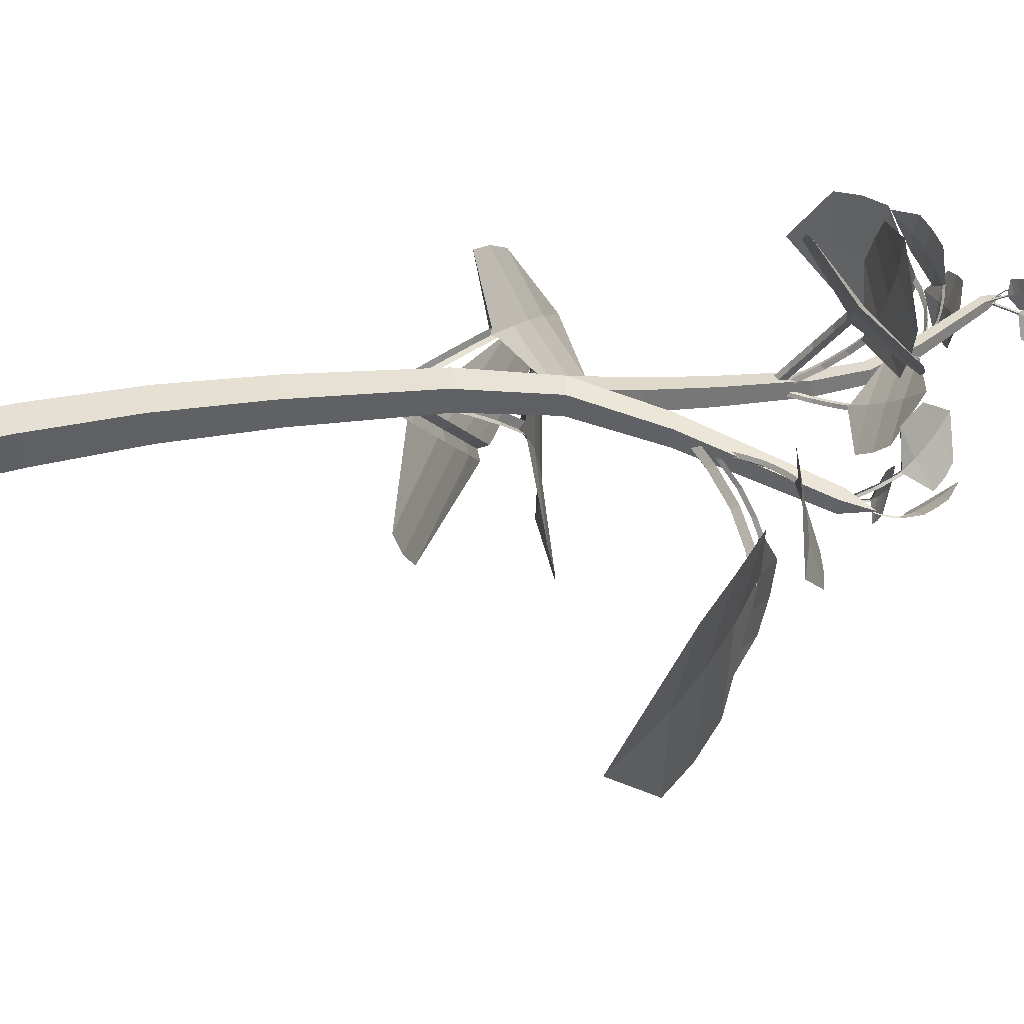
<metadata>
{"format":"obj","ext":"obj","renderer":"f3d","projection":"perspective","resolution":1024,"background":"white","views":[{"elev":67.8,"azim":86.7,"up":"+Z"}]}
</metadata>
<code>
o Stalk.001
v 0.07778 0.2653 0.03713
v 0.03322 0.2454 0.02227
v 0.06129 0.2587 0.06366
v 0.03198 0.2449 0.02426
v 0.08221 0.2581 0.05733
v 0.0328 0.244 0.02311
v 0.07079 0.2664 0.03134
v 0.06317 0.2666 0.02665
v 0.04747 0.2619 0.03521
v 0.04624 0.2614 0.0372
v 0.04519 0.2594 0.05556
v 0.05281 0.2593 0.06025
v 0.04706 0.2605 0.03605
v 0.05439 0.2619 0.04095
v 0.062 0.2617 0.04564
v 0.07014 0.2609 0.0505
v 0.03524 0.249 0.02442
v 0.0439 0.2592 0.03234
v 0.03927 0.2547 0.02833
v 0.04267 0.2587 0.03432
v 0.034 0.2485 0.02641
v 0.03804 0.2542 0.03032
v 0.03483 0.2476 0.02526
v 0.04349 0.2578 0.03318
v 0.03886 0.2533 0.02917
v -0.001073 0.02477 -0.001468
v 0.04563 0.2747 0.02717
v 0.004531 0.0264 -0.01388
v 0.01133 0.02588 0.004278
v 0.04988 0.2727 0.02919
v 0.01693 0.02751 -0.008131
v 0.05189 0.2723 0.02453
v 0.0526 0.2827 0.02664
v -0.002969 0.1537 0.01131
v 0.0009 0.1547 0.0028
v 0.009456 0.1537 0.006576
v 0.005587 0.1527 0.01509
v 0.1292 0.2196 0.03171
v 0.0303 0.2372 0.01799
v 0.1039 0.228 0.08929
v 0.0284 0.2378 0.0223
v 0.1351 0.2033 0.07163
v 0.02838 0.2354 0.02003
v 0.1173 0.2292 0.02191
v 0.1037 0.238 0.01462
v 0.07589 0.2483 0.0364
v 0.074 0.2489 0.0407
v 0.07612 0.2473 0.07739
v 0.08975 0.2385 0.08467
v 0.07397 0.2465 0.03843
v 0.08894 0.2406 0.04588
v 0.1026 0.2318 0.05317
v 0.1164 0.2213 0.06077
v 0.03829 0.2408 0.02096
v 0.06623 0.2479 0.0322
v 0.05238 0.2456 0.02645
v 0.06433 0.2485 0.03651
v 0.03639 0.2415 0.02527
v 0.05048 0.2462 0.03076
v 0.03637 0.2391 0.023
v 0.06431 0.2461 0.03424
v 0.05046 0.2438 0.02849
v 0.08133 0.2437 -0.005165
v 0.02909 0.2402 0.02046
v 0.08686 0.2476 0.03068
v 0.0295 0.2405 0.02314
v 0.09882 0.2371 0.01142
v 0.02908 0.239 0.02197
v 0.07146 0.2472 -0.00569
v 0.06172 0.25 -0.004497
v 0.05448 0.2531 0.01513
v 0.05489 0.2534 0.01782
v 0.06774 0.2543 0.03458
v 0.07749 0.2514 0.03338
v 0.05448 0.2519 0.01665
v 0.06452 0.2509 0.01521
v 0.07426 0.248 0.01402
v 0.08441 0.2443 0.01286
v 0.03323 0.2434 0.01947
v 0.04875 0.2514 0.0162
v 0.04084 0.2481 0.01778
v 0.04916 0.2517 0.01888
v 0.03364 0.2437 0.02215
v 0.04125 0.2484 0.02046
v 0.03322 0.2422 0.02098
v 0.04874 0.2503 0.01771
v 0.04083 0.247 0.01929
v 0.02552 0.2969 0.03473
v 0.04788 0.2751 0.02642
v 0.03705 0.3055 0.02054
v 0.04874 0.2758 0.02536
v 0.02369 0.3056 0.02414
v 0.04799 0.275 0.02538
v 0.02937 0.2931 0.03687
v 0.03355 0.2895 0.03807
v 0.04313 0.2896 0.03135
v 0.044 0.2903 0.03029
v 0.04612 0.2988 0.0226
v 0.04194 0.3025 0.0214
v 0.04325 0.2895 0.03031
v 0.03951 0.2937 0.02982
v 0.03534 0.2974 0.02862
v 0.03076 0.301 0.02708
v 0.04744 0.2778 0.02766
v 0.04459 0.2867 0.03074
v 0.04628 0.2823 0.02948
v 0.04545 0.2873 0.02968
v 0.0483 0.2784 0.0266
v 0.04714 0.283 0.02842
v 0.04755 0.2777 0.02662
v 0.0447 0.2866 0.0297
v 0.04639 0.2822 0.02844
v 0.05144 0.3014 0.02947
v 0.05088 0.2786 0.02587
v 0.04534 0.2994 0.01652
v 0.05043 0.2784 0.0249
v 0.04426 0.3056 0.02411
v 0.05022 0.2783 0.02562
v 0.05372 0.2979 0.02967
v 0.05547 0.2943 0.02943
v 0.0535 0.2894 0.02293
v 0.05305 0.2892 0.02196
v 0.04882 0.2921 0.01531
v 0.04707 0.2957 0.01555
v 0.05284 0.2891 0.02268
v 0.0517 0.293 0.0226
v 0.04996 0.2967 0.02285
v 0.04788 0.3004 0.02323
v 0.0517 0.2804 0.0252
v 0.05336 0.287 0.02337
v 0.05279 0.2837 0.02417
v 0.0529 0.2869 0.02241
v 0.05124 0.2803 0.02423
v 0.05233 0.2835 0.0232
v 0.05103 0.2802 0.02495
v 0.05269 0.2868 0.02312
v 0.05212 0.2835 0.02392
v 0.03523 0.2906 0.01577
v 0.04655 0.272 0.02371
v 0.04519 0.2872 0.005847
v 0.0473 0.2718 0.02296
v 0.03593 0.2907 0.00589
v 0.04664 0.2715 0.02319
v 0.03708 0.289 0.01913
v 0.03922 0.287 0.02194
v 0.04601 0.2827 0.01952
v 0.04676 0.2825 0.01878
v 0.05008 0.2833 0.01113
v 0.04794 0.2853 0.008308
v 0.04609 0.2822 0.019
v 0.04436 0.2847 0.01639
v 0.04222 0.2867 0.01357
v 0.03982 0.2886 0.01052
v 0.04674 0.2741 0.0232
v 0.04645 0.2807 0.02066
v 0.04679 0.2775 0.02207
v 0.04719 0.2804 0.01992
v 0.04748 0.2738 0.02245
v 0.04753 0.2773 0.02133
v 0.04682 0.2735 0.02267
v 0.04653 0.2801 0.02014
v 0.04687 0.277 0.02155
v -0.05861 0.1915 -0.08497
v 0.002772 0.1587 0.007297
v -0.003194 0.1521 -0.1096
v 0.006919 0.1558 0.005452
v -0.05078 0.159 -0.1215
v 0.003676 0.1551 0.007237
v -0.05014 0.1984 -0.06731
v -0.03988 0.2021 -0.05024
v -0.003103 0.1829 -0.04449
v 0.001044 0.1799 -0.04633
v 0.02053 0.1592 -0.07711
v 0.01026 0.1554 -0.09418
v -0.002198 0.1792 -0.04455
v -0.01084 0.1785 -0.06281
v -0.02111 0.1747 -0.07988
v -0.03256 0.1696 -0.09737
v 0.002945 0.1645 -0.001551
v -0.000472 0.1795 -0.03325
v 0.002072 0.1732 -0.01738
v 0.003675 0.1766 -0.0351
v 0.007092 0.1616 -0.003395
v 0.006219 0.1702 -0.01922
v 0.00385 0.1608 -0.001611
v 0.000433 0.1759 -0.03331
v 0.002977 0.1695 -0.01744
v -0.02951 0.2001 -0.06982
v 0.001152 0.1575 0.008873
v 0.02961 0.2003 -0.07216
v 0.005577 0.1575 0.008698
v -0.001024 0.1965 -0.09843
v 0.003354 0.1554 0.008332
v -0.03151 0.1995 -0.05297
v -0.03085 0.1977 -0.0365
v -0.000193 0.1931 -0.02184
v 0.004232 0.1931 -0.02202
v 0.0336 0.1979 -0.03905
v 0.03294 0.1997 -0.05552
v 0.002009 0.191 -0.02238
v 0.001364 0.1957 -0.03823
v 0.000705 0.1975 -0.0547
v 5e-06 0.1983 -0.07229
v 0.000953 0.165 0.004523
v 0.000134 0.187 -0.01414
v 0.000566 0.1769 -0.004161
v 0.004559 0.187 -0.01432
v 0.005378 0.165 0.004347
v 0.004991 0.177 -0.004337
v 0.003155 0.1629 0.003981
v 0.002336 0.1849 -0.01469
v 0.002768 0.1749 -0.004703
v -0.05337 0.1909 -0.01779
v 0.00104 0.1554 0.01066
v -0.01631 0.2117 -0.03064
v 0.003814 0.1569 0.009703
v -0.04355 0.2055 -0.04264
v 0.002739 0.155 0.009148
v -0.0491 0.1857 -0.006991
v -0.04297 0.1807 0.002618
v -0.01759 0.1846 0.004275
v -0.01482 0.1862 0.003314
v -0.002561 0.2034 -0.01138
v -0.008692 0.2084 -0.02099
v -0.01589 0.1842 0.00276
v -0.02245 0.1909 -0.005415
v -0.02858 0.1959 -0.01502
v -0.03487 0.2005 -0.02571
v -0.002144 0.161 0.01063
v -0.01355 0.179 0.006883
v -0.007838 0.1705 0.009511
v -0.01077 0.1806 0.005922
v 0.00063 0.1626 0.009671
v -0.005064 0.172 0.00855
v -0.000445 0.1606 0.009117
v -0.01185 0.1786 0.005368
v -0.006139 0.1701 0.007996
v 0.01805 0.2317 0.02023
v -0.001586 0.1726 0.0138
v 0.004442 0.2038 0.01756
v 0.00202 0.1735 0.005866
v 0.02072 0.2311 0.01409
v 0.007501 0.2031 0.01048
v 0.009994 0.1726 0.009385
v 0.02698 0.2304 0.01687
v 0.01459 0.2023 0.01361
v 0.006389 0.1717 0.01732
v 0.02434 0.231 0.02299
v 0.01154 0.203 0.02069
v -0.005029 0.1255 0.007602
v -0.004016 0.05398 0.000495
v -0.005812 0.08983 0.003577
v 0.007728 0.05266 0.005673
v 0.004392 0.1245 0.01176
v 0.004743 0.08864 0.008234
v 0.01299 0.05402 -0.005914
v 0.008653 0.1256 0.002389
v 0.009501 0.08987 -0.002238
v -0.000769 0.1266 -0.00177
v 0.001219 0.05533 -0.01105
v -0.001061 0.09105 -0.006883
v -0.04745 0.3209 -0.03556
v -0.02125 0.3134 -0.02063
v -0.03415 0.3169 -0.04918
v -0.02025 0.3131 -0.02165
v -0.04727 0.3152 -0.0476
v -0.02081 0.3126 -0.021
v -0.04404 0.3225 -0.03144
v -0.04006 0.3235 -0.02784
v -0.02942 0.3215 -0.03096
v -0.02842 0.3212 -0.03198
v -0.02557 0.3191 -0.04269
v -0.02954 0.3181 -0.04629
v -0.02898 0.3206 -0.03133
v -0.03288 0.3206 -0.03512
v -0.03685 0.3196 -0.03872
v -0.04107 0.3182 -0.04243
v -0.02246 0.3153 -0.02237
v -0.02744 0.3203 -0.02869
v -0.02482 0.3182 -0.02551
v -0.02644 0.32 -0.02971
v -0.02147 0.315 -0.02339
v -0.02382 0.3179 -0.02653
v -0.02202 0.3145 -0.02274
v -0.027 0.3195 -0.02906
v -0.02438 0.3173 -0.02587
v 0.01022 0.1848 0.01211
v -0.03015 0.3297 -0.02682
v 0.006968 0.1856 0.01659
v 0.005677 0.1844 0.008884
v -0.03231 0.3281 -0.02834
v 0.002421 0.1852 0.01337
v -0.034 0.3279 -0.02575
v -0.03493 0.334 -0.02778
v 0.005544 0.2618 -0.00416
v 0.002201 0.2625 0.000436
v -0.002383 0.261 -0.002664
v 0.000959 0.2603 -0.00726
v -0.0754 0.2895 -0.03479
v -0.01942 0.3089 -0.01722
v -0.05438 0.2936 -0.06699
v -0.01784 0.3092 -0.01963
v -0.07313 0.2772 -0.05813
v -0.01792 0.3079 -0.01811
v -0.07013 0.2968 -0.02831
v -0.06349 0.3036 -0.0231
v -0.0452 0.3109 -0.03379
v -0.04363 0.3112 -0.03621
v -0.04059 0.3081 -0.0582
v -0.04723 0.3013 -0.06341
v -0.0437 0.3099 -0.03469
v -0.05133 0.3047 -0.04033
v -0.05797 0.2979 -0.04555
v -0.06456 0.2901 -0.05086
v -0.02408 0.3103 -0.02009
v -0.03991 0.3117 -0.03024
v -0.03217 0.3117 -0.02518
v -0.03834 0.312 -0.03265
v -0.02251 0.3106 -0.0225
v -0.0306 0.312 -0.02759
v -0.02259 0.3093 -0.02098
v -0.03841 0.3107 -0.03113
v -0.03067 0.3107 -0.02607
v -0.05286 0.3099 -0.009292
v -0.01863 0.3107 -0.01876
v -0.05233 0.3099 -0.03152
v -0.01859 0.3107 -0.02043
v -0.06089 0.3036 -0.02061
v -0.01837 0.3099 -0.01959
v -0.0473 0.3128 -0.008155
v -0.04157 0.3152 -0.008016
v -0.03525 0.3166 -0.01915
v -0.03521 0.3166 -0.02081
v -0.041 0.3153 -0.03224
v -0.04672 0.3128 -0.03238
v -0.03499 0.3159 -0.01998
v -0.04105 0.3145 -0.02012
v -0.04677 0.312 -0.02026
v -0.05267 0.309 -0.02041
v -0.02143 0.3123 -0.01883
v -0.0316 0.3161 -0.01906
v -0.02649 0.3146 -0.01895
v -0.03156 0.3161 -0.02073
v -0.02139 0.3123 -0.02049
v -0.02644 0.3146 -0.02061
v -0.02117 0.3116 -0.01965
v -0.03134 0.3153 -0.01989
v -0.02623 0.3139 -0.01977
v -0.01892 0.3443 -0.03065
v -0.03161 0.3299 -0.02664
v -0.02801 0.3493 -0.02399
v -0.03229 0.3302 -0.02614
v -0.01967 0.3503 -0.02472
v -0.03179 0.3298 -0.02603
v -0.0207 0.3417 -0.03209
v -0.02278 0.3391 -0.03301
v -0.02926 0.3387 -0.03004
v -0.02994 0.3391 -0.02954
v -0.03269 0.3445 -0.02575
v -0.0306 0.3471 -0.02483
v -0.02944 0.3387 -0.02942
v -0.02757 0.3416 -0.02901
v -0.02549 0.3442 -0.02809
v -0.0232 0.3468 -0.02692
v -0.03139 0.3314 -0.02751
v -0.02998 0.3368 -0.02963
v -0.03082 0.3342 -0.02877
v -0.03066 0.3372 -0.02913
v -0.03207 0.3318 -0.02701
v -0.0315 0.3345 -0.02827
v -0.03157 0.3314 -0.02689
v -0.03016 0.3368 -0.02902
v -0.031 0.3342 -0.02816
v -0.03525 0.3452 -0.03058
v -0.0337 0.3317 -0.02686
v -0.03296 0.3452 -0.02207
v -0.03353 0.3317 -0.02623
v -0.0319 0.3486 -0.0269
v -0.03332 0.3316 -0.02663
v -0.03634 0.3429 -0.03071
v -0.03714 0.3406 -0.03051
v -0.03637 0.3382 -0.0261
v -0.03619 0.3381 -0.02547
v -0.03464 0.3406 -0.02124
v -0.03384 0.3429 -0.02144
v -0.03598 0.3381 -0.02587
v -0.03559 0.3405 -0.02596
v -0.03479 0.3428 -0.02616
v -0.03378 0.3452 -0.02641
v -0.0344 0.3328 -0.02667
v -0.03606 0.3367 -0.0262
v -0.0354 0.3347 -0.02639
v -0.03589 0.3367 -0.02556
v -0.03422 0.3328 -0.02603
v -0.03522 0.3347 -0.02575
v -0.03401 0.3327 -0.02643
v -0.03568 0.3366 -0.02596
v -0.03501 0.3347 -0.02615
v -0.02641 0.3407 -0.01997
v -0.03091 0.3283 -0.02468
v -0.03322 0.3384 -0.01489
v -0.03142 0.3281 -0.0243
v -0.02796 0.3413 -0.01416
v -0.03098 0.328 -0.02434
v -0.02701 0.3395 -0.02206
v -0.02782 0.338 -0.02383
v -0.03183 0.335 -0.02283
v -0.03234 0.3348 -0.02245
v -0.03524 0.3354 -0.0183
v -0.03444 0.3369 -0.01652
v -0.0319 0.3346 -0.02249
v -0.03135 0.3365 -0.02092
v -0.03054 0.338 -0.01914
v -0.02959 0.3395 -0.01719
v -0.03122 0.3295 -0.02453
v -0.03181 0.3336 -0.02342
v -0.03163 0.3316 -0.02409
v -0.03232 0.3334 -0.02304
v -0.03173 0.3293 -0.02415
v -0.03214 0.3314 -0.02371
v -0.0313 0.3292 -0.02419
v -0.03188 0.3333 -0.02308
v -0.0317 0.3313 -0.02375
v 0.02492 0.2941 0.05668
v 0.001315 0.2646 -0.002712
v -0.008021 0.2672 0.06808
v -0.00115 0.2625 -0.001859
v 0.01841 0.2759 0.0798
v 0.001031 0.2623 -0.002531
v 0.02142 0.2966 0.04479
v 0.017 0.2972 0.03327
v -0.002829 0.2823 0.02719
v -0.005294 0.2802 0.02805
v -0.01891 0.2678 0.04569
v -0.01449 0.2672 0.05722
v -0.003113 0.28 0.02738
v -8e-06 0.2812 0.03923
v 0.004412 0.2807 0.05076
v 0.009591 0.2794 0.06275
v -0.000211 0.2685 0.002161
v -0.002872 0.2795 0.02043
v -0.002118 0.2746 0.01112
v -0.005337 0.2774 0.02129
v -0.002676 0.2665 0.003015
v -0.004583 0.2726 0.01197
v -0.000494 0.2662 0.002343
v -0.003156 0.2772 0.02062
v -0.002402 0.2723 0.0113
v 0.00875 0.2961 0.04397
v 0.002544 0.2639 -0.003399
v -0.02667 0.2915 0.03905
v -0.000107 0.2635 -0.003768
v -0.01119 0.2931 0.05824
v 0.001323 0.2625 -0.003173
v 0.0119 0.295 0.03418
v 0.01352 0.293 0.0244
v -0.002699 0.287 0.0127
v -0.00535 0.2866 0.01234
v -0.02509 0.288 0.01904
v -0.02671 0.29 0.02881
v -0.00392 0.2856 0.01293
v -0.005683 0.2893 0.02213
v -0.007301 0.2913 0.03191
v -0.008948 0.2927 0.04242
v 0.001633 0.2686 -0.001279
v -0.001579 0.2829 0.008483
v 1.9e-05 0.2763 0.003148
v -0.00423 0.2825 0.008114
v -0.001018 0.2683 -0.001647
v -0.002632 0.2759 0.002779
v 0.000412 0.2672 -0.001052
v -0.0028 0.2815 0.008709
v -0.001203 0.2749 0.003374
v 0.02952 0.2898 0.0161
v 0.002967 0.2625 -0.004313
v 0.004542 0.3 0.01843
v 0.001098 0.2633 -0.004139
v 0.01981 0.2991 0.02891
v 0.001814 0.2622 -0.003564
v 0.02858 0.2858 0.009549
v 0.02639 0.2818 0.003496
v 0.01122 0.282 -0.000457
v 0.009354 0.2827 -0.000283
v -0.000833 0.2928 0.006032
v 0.001357 0.2968 0.01208
v 0.01007 0.2817 0.000293
v 0.01256 0.2866 0.005427
v 0.01475 0.2906 0.01148
v 0.01694 0.2945 0.01822
v 0.004453 0.2662 -0.00433
v 0.009518 0.2781 -0.002073
v 0.007034 0.2724 -0.003681
v 0.007649 0.2789 -0.001898
v 0.002583 0.2669 -0.004156
v 0.005165 0.2731 -0.003507
v 0.0033 0.2659 -0.00358
v 0.008365 0.2778 -0.001323
v 0.005882 0.2721 -0.002931
v -0.01149 0.3065 -0.01689
v 0.003659 0.2729 -0.007043
v -0.00172 0.291 -0.012
v 0.000544 0.2736 -0.002759
v -0.01374 0.3063 -0.01347
v -0.004299 0.2907 -0.008058
v -0.003729 0.2722 -0.005648
v -0.01709 0.3052 -0.01575
v -0.008095 0.2895 -0.01063
v -0.000614 0.2715 -0.009932
v -0.01487 0.3055 -0.01917
v -0.005523 0.2898 -0.01457
v 0.008352 0.2452 0.000137
v 0.01204 0.2025 0.00901
v 0.0109 0.224 0.004988
v 0.005746 0.2004 0.004757
v 0.003303 0.2436 -0.003277
v 0.005248 0.2222 0.001164
v 0.001202 0.2014 0.01102
v -0.000377 0.2444 0.001784
v 0.001137 0.2231 0.00682
v 0.004672 0.246 0.005198
v 0.007515 0.2034 0.01525
v 0.006799 0.2249 0.01064
f 9 18 24 13
f 1 7 15 16
f 7 8 14 15
f 8 9 13 14
f 16 15 12 3
f 15 14 11 12
f 14 13 10 11
f 5 16 3
f 5 1 16
f 13 24 20 10
f 23 6 4 21
f 17 23 25 19
f 19 25 24 18
f 23 21 22 25
f 25 22 20 24
f 17 2 6 23
f 37 247 239 34
f 36 244 247 37
f 29 253 251 26
f 34 239 241 35
f 28 31 29 26
f 158 27 33
f 27 30 33
f 32 158 33
f 30 32 33
f 26 251 260 28
f 28 260 256 31
f 254 37 34 250
f 35 241 244 36
f 245 32 30 248
f 242 158 32 245
f 238 27 158 242
f 46 55 61 50
f 38 44 52 53
f 44 45 51 52
f 45 46 50 51
f 53 52 49 40
f 52 51 48 49
f 51 50 47 48
f 42 53 40
f 42 38 53
f 50 61 57 47
f 60 43 41 58
f 54 60 62 56
f 56 62 61 55
f 60 58 59 62
f 62 59 57 61
f 54 39 43 60
f 71 80 86 75
f 63 69 77 78
f 69 70 76 77
f 70 71 75 76
f 78 77 74 65
f 77 76 73 74
f 76 75 72 73
f 67 78 65
f 67 63 78
f 75 86 82 72
f 85 68 66 83
f 79 85 87 81
f 81 87 86 80
f 85 83 84 87
f 87 84 82 86
f 79 64 68 85
f 96 105 111 100
f 88 94 102 103
f 94 95 101 102
f 95 96 100 101
f 103 102 99 90
f 102 101 98 99
f 101 100 97 98
f 92 103 90
f 92 88 103
f 100 111 107 97
f 110 93 91 108
f 104 110 112 106
f 106 112 111 105
f 110 108 109 112
f 112 109 107 111
f 104 89 93 110
f 121 130 136 125
f 113 119 127 128
f 119 120 126 127
f 120 121 125 126
f 128 127 124 115
f 127 126 123 124
f 126 125 122 123
f 117 128 115
f 117 113 128
f 125 136 132 122
f 135 118 116 133
f 129 135 137 131
f 131 137 136 130
f 135 133 134 137
f 137 134 132 136
f 129 114 118 135
f 146 155 161 150
f 138 144 152 153
f 144 145 151 152
f 145 146 150 151
f 153 152 149 140
f 152 151 148 149
f 151 150 147 148
f 142 153 140
f 142 138 153
f 150 161 157 147
f 160 143 141 158
f 154 160 162 156
f 156 162 161 155
f 160 158 159 162
f 162 159 157 161
f 154 139 143 160
f 171 180 186 175
f 163 169 177 178
f 169 170 176 177
f 170 171 175 176
f 178 177 174 165
f 177 176 173 174
f 176 175 172 173
f 167 178 165
f 167 163 178
f 175 186 182 172
f 185 168 166 183
f 179 185 187 181
f 181 187 186 180
f 185 183 184 187
f 187 184 182 186
f 179 164 168 185
f 196 205 211 200
f 188 194 202 203
f 194 195 201 202
f 195 196 200 201
f 203 202 199 190
f 202 201 198 199
f 201 200 197 198
f 192 203 190
f 192 188 203
f 200 211 207 197
f 210 193 191 208
f 204 210 212 206
f 206 212 211 205
f 210 208 209 212
f 212 209 207 211
f 204 189 193 210
f 221 230 236 225
f 213 219 227 228
f 219 220 226 227
f 220 221 225 226
f 228 227 224 215
f 227 226 223 224
f 226 225 222 223
f 217 228 215
f 217 213 228
f 225 236 232 222
f 235 218 216 233
f 229 235 237 231
f 231 237 236 230
f 235 233 234 237
f 237 234 232 236
f 229 214 218 235
f 248 238 240 249
f 249 240 239 247
f 245 248 249 246
f 246 249 247 244
f 242 245 246 243
f 243 246 244 241
f 238 242 243 240
f 240 243 241 239
f 248 30 27 238
f 259 35 36 257
f 257 36 37 254
f 31 256 253 29
f 254 250 252 255
f 255 252 251 253
f 250 259 261 252
f 252 261 260 251
f 257 254 255 258
f 258 255 253 256
f 259 257 258 261
f 261 258 256 260
f 250 34 35 259
f 270 279 285 274
f 262 268 276 277
f 268 269 275 276
f 269 270 274 275
f 277 276 273 264
f 276 275 272 273
f 275 274 271 272
f 266 277 264
f 266 262 277
f 274 285 281 271
f 284 267 265 282
f 278 284 286 280
f 280 286 285 279
f 284 282 283 286
f 286 283 281 285
f 278 263 267 284
f 298 508 500 295
f 297 505 508 298
f 290 514 512 287
f 295 500 502 296
f 289 292 290 287
f 419 288 294
f 288 291 294
f 293 419 294
f 291 293 294
f 287 512 521 289
f 289 521 517 292
f 515 298 295 511
f 296 502 505 297
f 506 293 291 509
f 503 419 293 506
f 499 288 419 503
f 307 316 322 311
f 299 305 313 314
f 305 306 312 313
f 306 307 311 312
f 314 313 310 301
f 313 312 309 310
f 312 311 308 309
f 303 314 301
f 303 299 314
f 311 322 318 308
f 321 304 302 319
f 315 321 323 317
f 317 323 322 316
f 321 319 320 323
f 323 320 318 322
f 315 300 304 321
f 332 341 347 336
f 324 330 338 339
f 330 331 337 338
f 331 332 336 337
f 339 338 335 326
f 338 337 334 335
f 337 336 333 334
f 328 339 326
f 328 324 339
f 336 347 343 333
f 346 329 327 344
f 340 346 348 342
f 342 348 347 341
f 346 344 345 348
f 348 345 343 347
f 340 325 329 346
f 357 366 372 361
f 349 355 363 364
f 355 356 362 363
f 356 357 361 362
f 364 363 360 351
f 363 362 359 360
f 362 361 358 359
f 353 364 351
f 353 349 364
f 361 372 368 358
f 371 354 352 369
f 365 371 373 367
f 367 373 372 366
f 371 369 370 373
f 373 370 368 372
f 365 350 354 371
f 382 391 397 386
f 374 380 388 389
f 380 381 387 388
f 381 382 386 387
f 389 388 385 376
f 388 387 384 385
f 387 386 383 384
f 378 389 376
f 378 374 389
f 386 397 393 383
f 396 379 377 394
f 390 396 398 392
f 392 398 397 391
f 396 394 395 398
f 398 395 393 397
f 390 375 379 396
f 407 416 422 411
f 399 405 413 414
f 405 406 412 413
f 406 407 411 412
f 414 413 410 401
f 413 412 409 410
f 412 411 408 409
f 403 414 401
f 403 399 414
f 411 422 418 408
f 421 404 402 419
f 415 421 423 417
f 417 423 422 416
f 421 419 420 423
f 423 420 418 422
f 415 400 404 421
f 432 441 447 436
f 424 430 438 439
f 430 431 437 438
f 431 432 436 437
f 439 438 435 426
f 438 437 434 435
f 437 436 433 434
f 428 439 426
f 428 424 439
f 436 447 443 433
f 446 429 427 444
f 440 446 448 442
f 442 448 447 441
f 446 444 445 448
f 448 445 443 447
f 440 425 429 446
f 457 466 472 461
f 449 455 463 464
f 455 456 462 463
f 456 457 461 462
f 464 463 460 451
f 463 462 459 460
f 462 461 458 459
f 453 464 451
f 453 449 464
f 461 472 468 458
f 471 454 452 469
f 465 471 473 467
f 467 473 472 466
f 471 469 470 473
f 473 470 468 472
f 465 450 454 471
f 482 491 497 486
f 474 480 488 489
f 480 481 487 488
f 481 482 486 487
f 489 488 485 476
f 488 487 484 485
f 487 486 483 484
f 478 489 476
f 478 474 489
f 486 497 493 483
f 496 479 477 494
f 490 496 498 492
f 492 498 497 491
f 496 494 495 498
f 498 495 493 497
f 490 475 479 496
f 509 499 501 510
f 510 501 500 508
f 506 509 510 507
f 507 510 508 505
f 503 506 507 504
f 504 507 505 502
f 499 503 504 501
f 501 504 502 500
f 509 291 288 499
f 520 296 297 518
f 518 297 298 515
f 292 517 514 290
f 515 511 513 516
f 516 513 512 514
f 511 520 522 513
f 513 522 521 512
f 518 515 516 519
f 519 516 514 517
f 520 518 519 522
f 522 519 517 521
f 511 295 296 520

</code>
